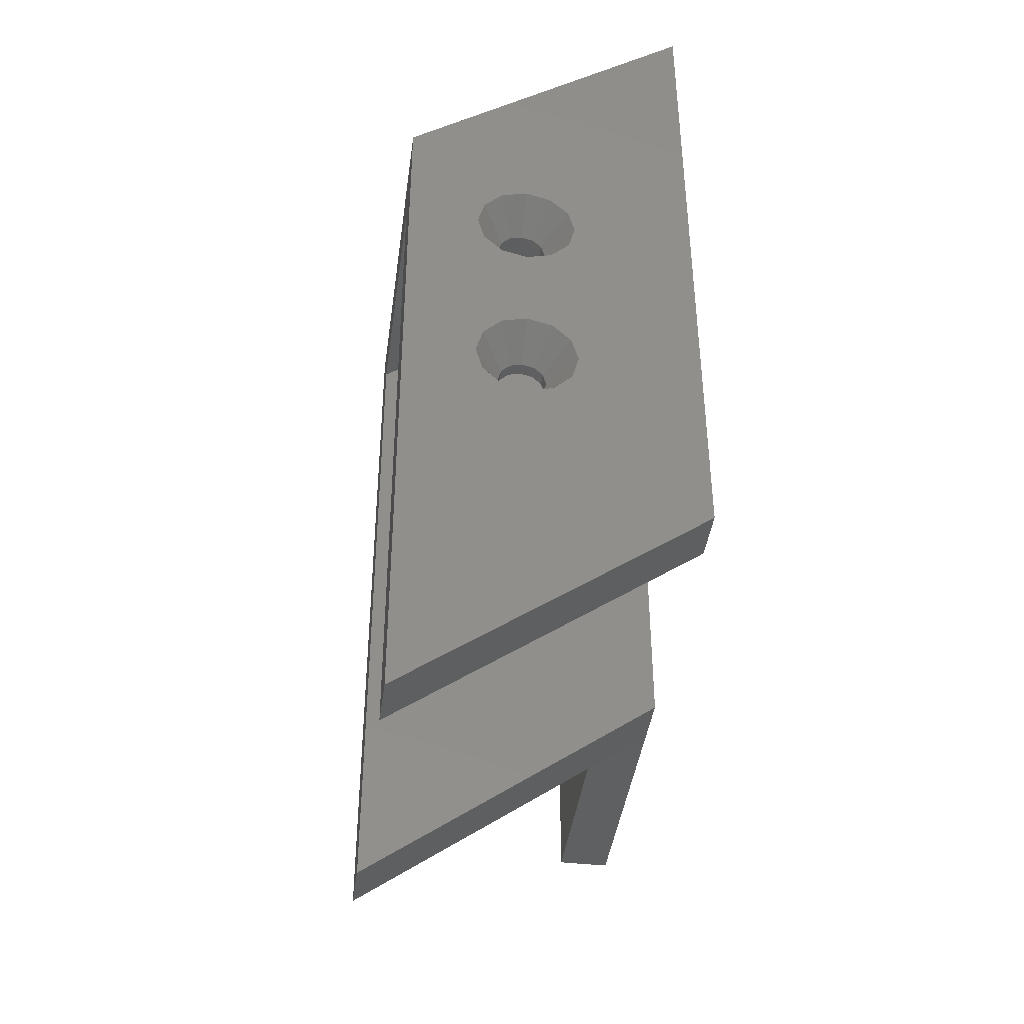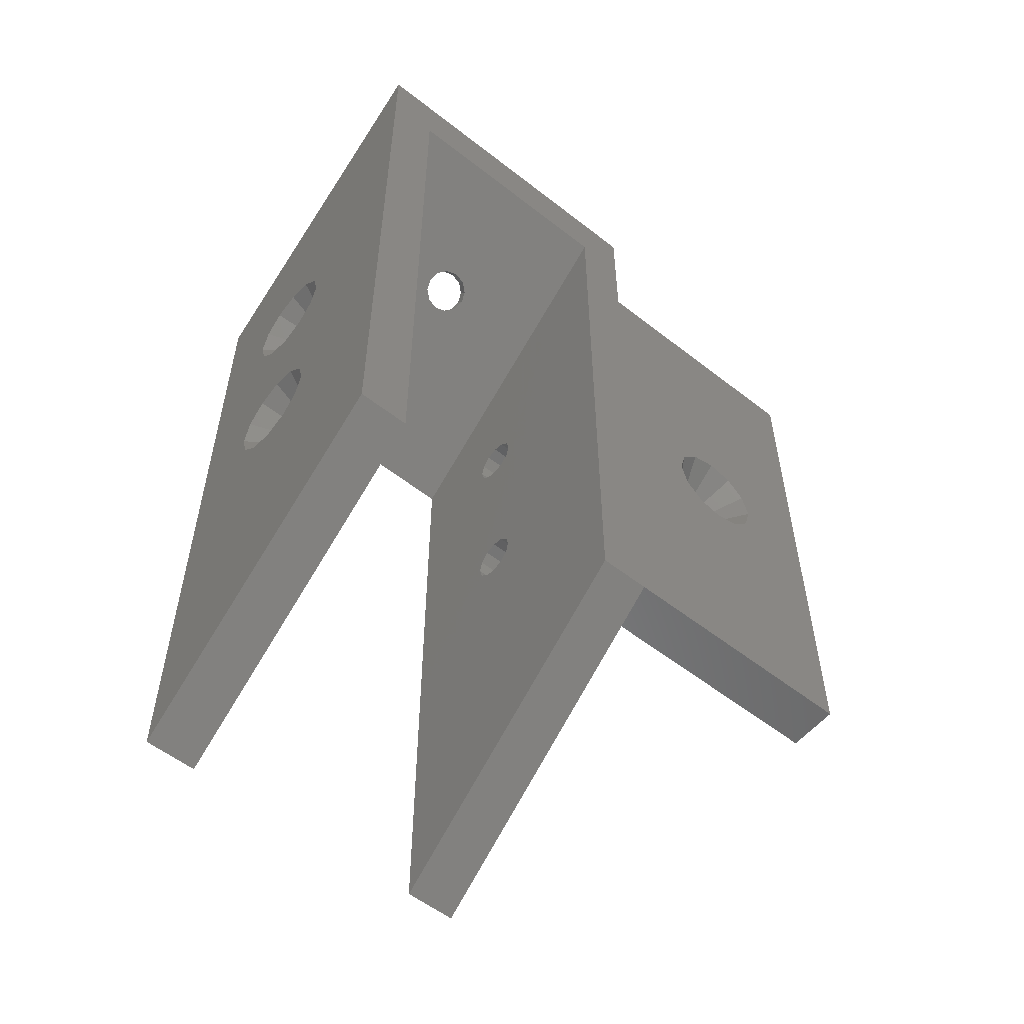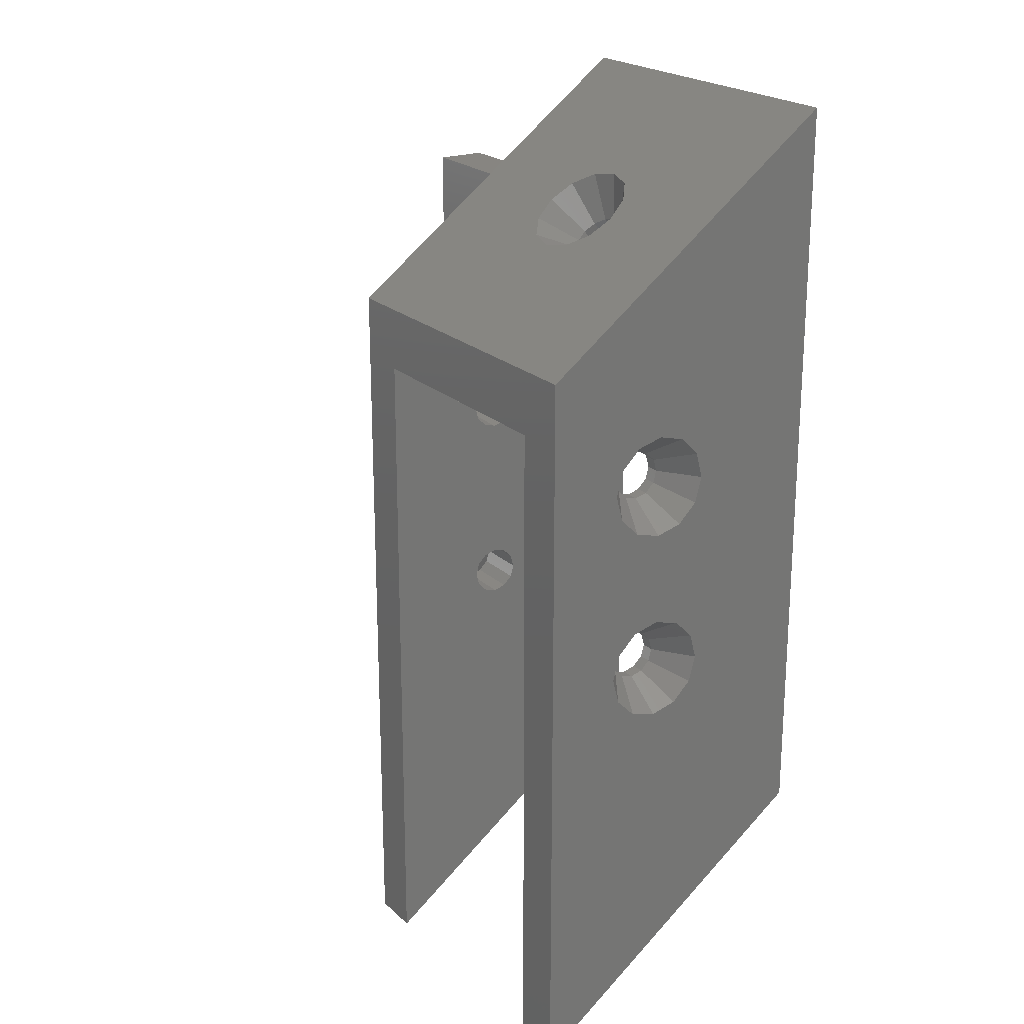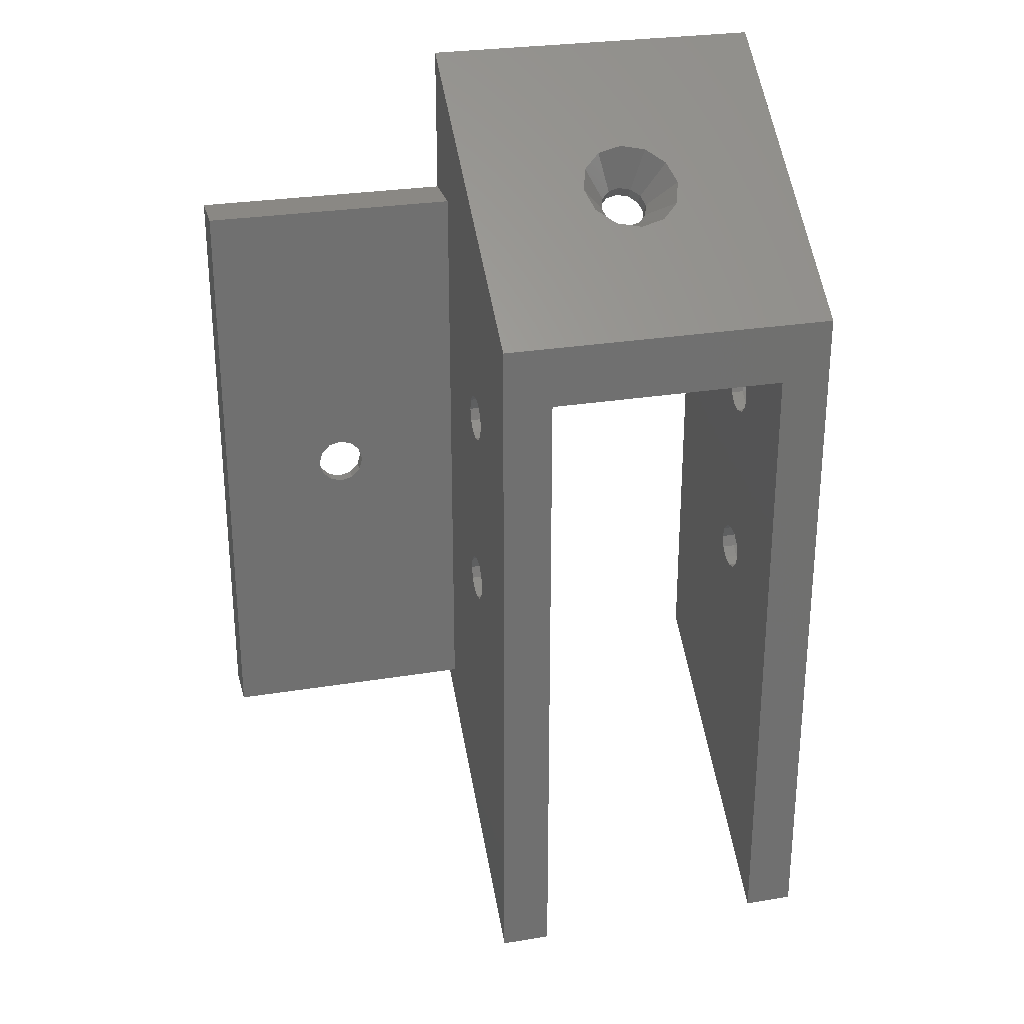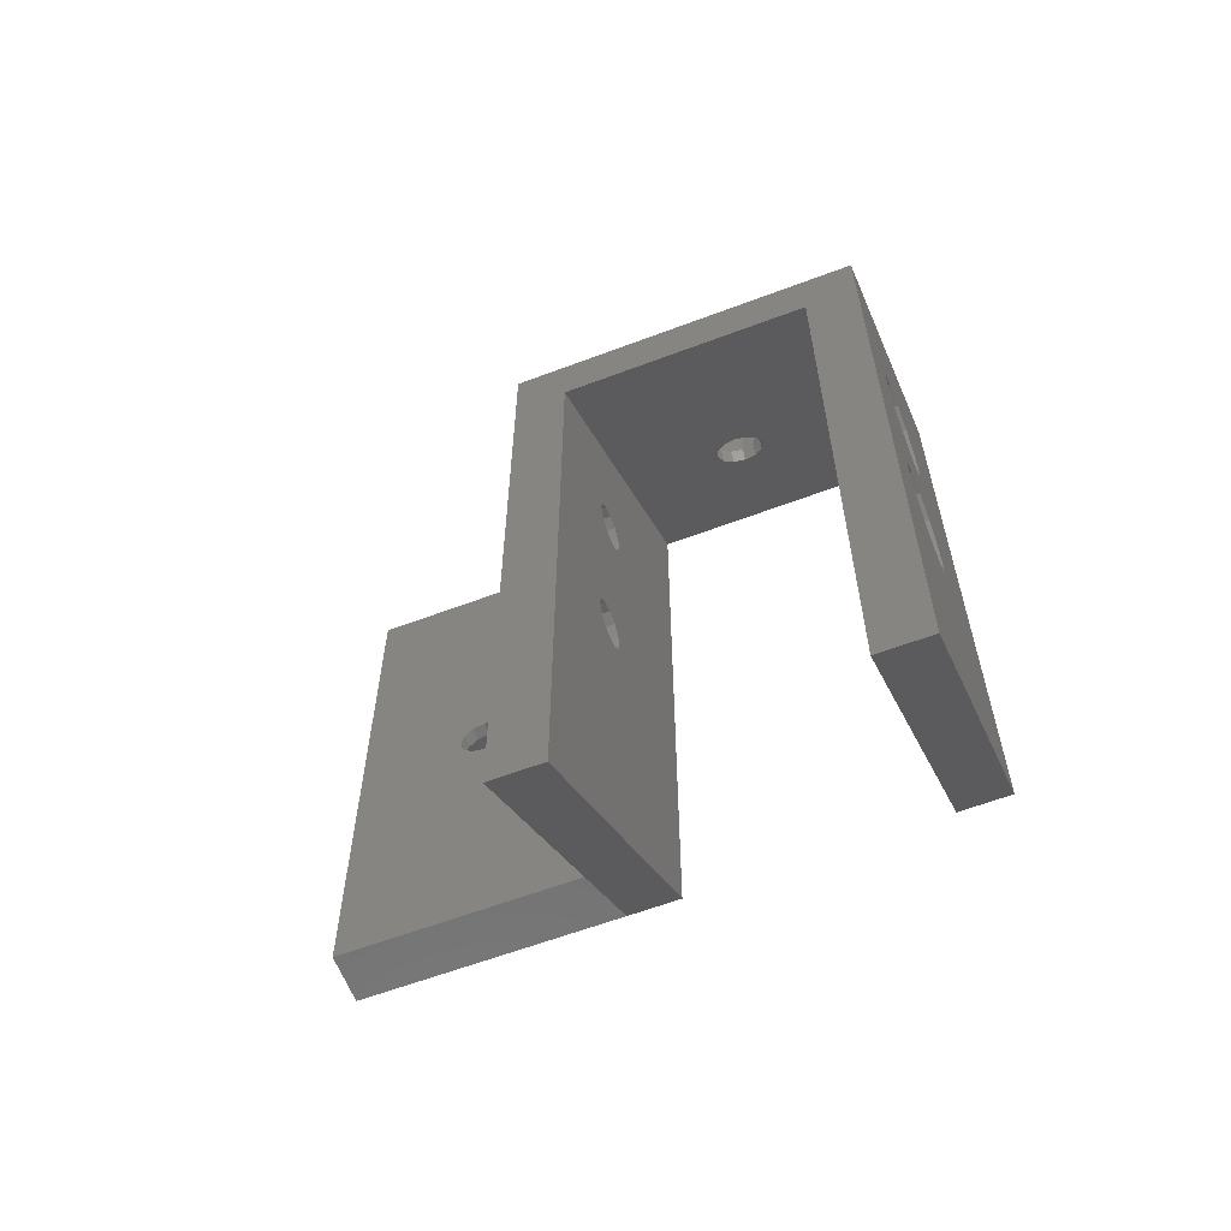
<metadata>
{"format":"stl","ext":"stl","renderer":"f3d","projection":"perspective","resolution":1024,"background":"white","views":[{"elev":-41.9,"azim":82.3,"up":"+Y"},{"elev":-55.9,"azim":140.6,"up":"+Y"},{"elev":21.7,"azim":57.0,"up":"+Y"},{"elev":27.6,"azim":-14.2,"up":"+Y"},{"elev":-61.5,"azim":21.0,"up":"+Y"}]}
</metadata>
<code>
# stl→obj: 230 verts, 480 faces
v 0 40.4 23.3
v 0 34.02 15.65
v 0 34.56 13.65
v 0 32.56 17.11
v 0 30.56 17.65
v 0 28.56 17.11
v 0 27.09 15.65
v 0 19.28 13.65
v 0 26.56 13.65
v 0 18.74 15.65
v 0 17.28 17.11
v 0 15.28 17.65
v 0 -17.48 23.3
v 0 11.28 13.65
v 0 11.81 15.65
v 0 0 0
v 0 13.28 17.11
v 0 57.88 0
v 0 34.02 11.65
v 0 32.56 10.19
v 0 30.56 9.65
v 0 15.28 9.65
v 0 28.56 10.19
v 0 27.09 11.65
v 0 18.74 11.65
v 0 17.28 10.19
v 0 13.28 10.19
v 0 11.81 11.65
v -27.3 0 0
v -27.3 -17.48 23.3
v -27.3 0 4
v -27.3 46.3 4
v -27.3 57.88 0
v -27.3 46.3 0
v -27.3 40.4 23.3
v -27.3 32.46 13.65
v -27.3 32.2 12.7
v -27.3 31.51 12
v -27.3 30.56 11.75
v -27.3 28.91 12.7
v -27.3 17.18 13.65
v -27.3 28.66 13.65
v -27.3 16.92 12.7
v -27.3 29.61 12
v -27.3 15.28 11.75
v -27.3 16.23 12
v -27.3 13.63 12.7
v -27.3 13.38 13.65
v -27.3 14.33 12
v -27.3 32.2 14.6
v -27.3 31.51 15.3
v -27.3 30.56 15.55
v -27.3 29.61 15.3
v -27.3 28.91 14.6
v -27.3 16.92 14.6
v -27.3 16.23 15.3
v -27.3 15.28 15.55
v -27.3 14.33 15.3
v -27.3 13.63 14.6
v -13.65 46.64 14.98
v -11.65 46.96 14.55
v -10.19 47.84 13.38
v -9.65 49.04 11.78
v -11.65 51.12 9.009
v -13.65 51.44 8.58
v -10.19 50.24 10.18
v -15.65 46.96 14.55
v -17.11 47.84 13.38
v -17.65 49.04 11.78
v -17.11 50.24 10.18
v -15.65 51.12 9.009
v -23.3 -17.48 23.3
v -23.3 0 0
v -4 0 0
v -4 -17.48 23.3
v -35.4 23.15 4
v -35.65 24.1 4
v -36.35 24.8 4
v -37.3 25.05 4
v -47.3 46.3 4
v -38.25 24.8 4
v -38.95 24.1 4
v -39.2 23.15 4
v -35.65 22.2 4
v -36.35 21.5 4
v -37.3 21.25 4
v -47.3 0 4
v -38.25 21.5 4
v -38.95 22.2 4
v -47.3 0 0
v -47.3 46.3 0
v -33.84 21.15 0
v -4 52.88 0
v -23.3 52.88 0
v -33.3 23.15 0
v -35.3 19.69 0
v -37.3 19.15 0
v -39.3 19.69 0
v -40.76 21.15 0
v -41.3 23.15 0
v -33.84 25.15 0
v -35.3 26.61 0
v -37.3 27.15 0
v -39.3 26.61 0
v -40.76 25.15 0
v -15.55 46.64 9.98
v -15.3 46.41 8.62
v -15.3 47.21 9.22
v -15.55 45.84 9.38
v -12 46.41 8.62
v -11.75 46.64 9.98
v -12 47.21 9.22
v -11.75 45.84 9.38
v -14.6 47.63 8.664
v -13.65 46.98 7.86
v -13.65 47.78 8.46
v -14.6 46.83 8.064
v -12.7 47.63 8.664
v -12.7 46.83 8.064
v -14.6 44.85 10.7
v -13.65 45.5 11.5
v -13.65 44.7 10.9
v -14.6 45.65 11.3
v -12 46.07 10.74
v -12 45.27 10.14
v -12.7 45.65 11.3
v -12.7 44.85 10.7
v -15.3 45.27 10.14
v -15.3 46.07 10.74
v -4 32.46 13.65
v -4 35.4 23.3
v -4 32.2 12.7
v -4 31.51 12
v -4 30.56 11.75
v -4 28.91 12.7
v -4 17.18 13.65
v -4 28.66 13.65
v -4 16.92 12.7
v -4 29.61 12
v -4 16.23 12
v -4 15.28 11.75
v -4 13.63 12.7
v -4 13.38 13.65
v -4 14.33 12
v -4 32.2 14.6
v -4 31.51 15.3
v -4 30.56 15.55
v -4 29.61 15.3
v -4 16.23 15.3
v -4 28.91 14.6
v -4 16.92 14.6
v -4 15.28 15.55
v -4 14.33 15.3
v -4 13.63 14.6
v -23.3 35.4 23.3
v -23.3 32.2 14.6
v -23.3 32.46 13.65
v -23.3 31.51 15.3
v -23.3 30.56 15.55
v -23.3 29.61 15.3
v -23.3 16.23 15.3
v -23.3 28.91 14.6
v -23.3 17.18 13.65
v -23.3 28.66 13.65
v -23.3 16.92 14.6
v -23.3 15.28 15.55
v -23.3 13.38 13.65
v -23.3 13.63 14.6
v -23.3 14.33 15.3
v -23.3 32.2 12.7
v -23.3 31.51 12
v -23.3 30.56 11.75
v -23.3 29.61 12
v -23.3 28.91 12.7
v -23.3 16.92 12.7
v -23.3 16.23 12
v -23.3 15.28 11.75
v -23.3 14.33 12
v -23.3 13.63 12.7
v -3 16.23 15.3
v -3 15.28 15.55
v -3 15.28 11.75
v -3 16.23 12
v -3 16.92 14.6
v -3 17.18 13.65
v -3 16.92 12.7
v -3 13.63 12.7
v -3 13.38 13.65
v -3 14.33 12
v -3 14.33 15.3
v -3 13.63 14.6
v -2.449e-16 15.28 17.65
v -2.121e-16 13.28 17.11
v -2.121e-16 17.28 17.11
v -1.225e-16 18.74 15.65
v -1.225e-16 11.81 15.65
v -3 31.51 15.3
v -3 30.56 15.55
v -3 30.56 11.75
v -3 31.51 12
v -3 32.2 14.6
v -3 32.46 13.65
v -3 32.2 12.7
v -3 28.91 12.7
v -3 28.66 13.65
v -3 29.61 12
v -3 29.61 15.3
v -3 28.91 14.6
v -2.449e-16 30.56 17.65
v -2.121e-16 28.56 17.11
v -2.121e-16 32.56 17.11
v -1.225e-16 34.02 15.65
v -1.225e-16 27.09 15.65
v -35.4 23.15 3
v -35.65 24.1 3
v -38.95 24.1 3
v -39.2 23.15 3
v -37.3 25.05 3
v -36.35 24.8 3
v -38.25 24.8 3
v -36.35 21.5 3
v -37.3 21.25 3
v -38.95 22.2 3
v -38.25 21.5 3
v -35.65 22.2 3
v -41.3 23.15 4.898e-16
v -39.3 19.69 2.449e-16
v -40.76 25.15 4.242e-16
v -39.3 26.61 2.449e-16
v -40.76 21.15 4.242e-16
f 1 2 3
f 1 4 2
f 1 5 4
f 1 6 5
f 7 8 9
f 10 7 6
f 11 6 1
f 7 10 8
f 6 11 10
f 1 12 11
f 13 14 15
f 14 13 16
f 17 13 15
f 12 13 17
f 13 12 1
f 3 18 1
f 19 18 3
f 20 18 19
f 21 18 20
f 22 21 23
f 8 24 9
f 25 24 8
f 24 25 23
f 26 23 25
f 22 23 26
f 21 22 16
f 21 16 18
f 27 16 22
f 28 16 27
f 16 28 14
f 29 30 31
f 32 33 34
f 32 35 33
f 32 36 35
f 32 37 36
f 32 38 37
f 32 39 38
f 31 39 32
f 40 41 42
f 43 40 44
f 39 45 44
f 40 43 41
f 44 46 43
f 44 45 46
f 47 31 48
f 49 31 47
f 45 31 49
f 39 31 45
f 50 35 36
f 51 35 50
f 52 35 51
f 53 35 52
f 41 54 42
f 55 54 41
f 54 55 53
f 56 53 55
f 53 56 35
f 57 35 56
f 30 57 58
f 31 59 48
f 30 59 31
f 57 30 35
f 59 30 58
f 1 60 35
f 1 61 60
f 1 62 61
f 1 63 62
f 18 63 1
f 64 18 65
f 66 18 64
f 63 18 66
f 67 35 60
f 68 35 67
f 69 35 68
f 33 69 70
f 33 65 18
f 69 33 35
f 71 33 70
f 65 33 71
f 29 72 30
f 72 29 73
f 74 13 75
f 13 74 16
f 32 76 31
f 32 77 76
f 32 78 77
f 32 79 78
f 80 79 32
f 79 80 81
f 82 80 83
f 81 80 82
f 84 31 76
f 85 31 84
f 86 31 85
f 87 86 88
f 87 88 89
f 87 83 80
f 86 87 31
f 83 87 89
f 90 80 91
f 80 90 87
f 92 73 29
f 93 16 74
f 16 93 18
f 94 18 93
f 73 34 94
f 94 33 18
f 33 94 34
f 73 95 34
f 73 92 95
f 29 96 92
f 29 97 96
f 90 97 29
f 97 90 98
f 99 90 100
f 98 90 99
f 101 34 95
f 102 34 101
f 103 34 102
f 91 103 104
f 91 104 105
f 103 91 34
f 100 91 105
f 91 100 90
f 90 31 87
f 31 90 29
f 34 80 32
f 80 34 91
f 106 107 108
f 107 106 109
f 110 111 112
f 111 110 113
f 114 115 116
f 115 114 117
f 108 117 114
f 117 108 107
f 115 118 116
f 118 115 119
f 120 121 122
f 121 120 123
f 113 124 111
f 124 113 125
f 119 112 118
f 112 119 110
f 125 126 124
f 126 125 127
f 123 128 129
f 128 123 120
f 129 109 106
f 109 129 128
f 121 127 122
f 127 121 126
f 69 106 108
f 111 124 63
f 129 69 68
f 71 70 108
f 123 68 67
f 68 123 129
f 126 60 61
f 126 61 124
f 66 112 63
f 116 65 114
f 70 69 108
f 123 67 60
f 60 121 123
f 118 66 64
f 66 118 112
f 65 116 118
f 63 112 111
f 65 71 114
f 71 108 114
f 106 69 129
f 62 124 61
f 63 124 62
f 64 65 118
f 126 121 60
f 93 130 131
f 93 132 130
f 93 133 132
f 93 134 133
f 74 134 93
f 135 136 137
f 138 135 139
f 134 74 139
f 135 138 136
f 139 140 138
f 139 74 140
f 140 74 141
f 142 74 143
f 144 74 142
f 141 74 144
f 145 131 130
f 146 131 145
f 147 131 146
f 148 131 147
f 149 148 150
f 136 150 137
f 151 150 136
f 149 150 151
f 148 149 131
f 152 131 149
f 75 152 153
f 75 143 74
f 152 75 131
f 154 75 153
f 143 75 154
f 155 156 157
f 155 158 156
f 155 159 158
f 155 160 159
f 161 160 155
f 162 163 164
f 160 161 162
f 162 165 163
f 162 161 165
f 155 166 161
f 72 166 155
f 72 167 168
f 167 72 73
f 169 72 168
f 166 72 169
f 157 94 155
f 170 94 157
f 171 94 170
f 172 94 171
f 73 172 173
f 163 174 164
f 175 174 163
f 174 175 173
f 176 173 175
f 73 173 176
f 73 176 177
f 73 177 178
f 172 73 94
f 179 73 178
f 73 179 167
f 155 122 131
f 155 120 122
f 155 128 120
f 155 109 128
f 94 109 155
f 117 94 115
f 107 94 117
f 109 94 107
f 127 131 122
f 125 131 127
f 113 131 125
f 93 113 110
f 93 115 94
f 113 93 131
f 119 93 110
f 115 93 119
f 152 180 181
f 180 152 149
f 57 161 166
f 161 57 56
f 140 182 183
f 182 140 141
f 46 177 176
f 177 46 45
f 136 184 151
f 184 136 185
f 41 165 55
f 165 41 163
f 151 180 149
f 180 151 184
f 55 161 56
f 161 55 165
f 138 185 136
f 185 138 186
f 43 163 41
f 163 43 175
f 187 143 188
f 143 187 142
f 179 48 167
f 48 179 47
f 141 189 182
f 189 141 144
f 45 178 177
f 178 45 49
f 140 186 138
f 186 140 183
f 46 175 43
f 175 46 176
f 153 181 190
f 181 153 152
f 58 166 169
f 166 58 57
f 189 142 187
f 142 189 144
f 178 47 179
f 47 178 49
f 191 153 190
f 153 191 154
f 168 58 169
f 58 168 59
f 188 154 191
f 154 188 143
f 167 59 168
f 59 167 48
f 192 181 180
f 182 189 22
f 193 190 192
f 194 180 195
f 196 190 193
f 190 196 191
f 28 187 14
f 189 187 28
f 26 183 22
f 8 184 185
f 192 180 194
f 14 191 196
f 188 191 14
f 183 25 186
f 25 183 26
f 8 185 186
f 22 183 182
f 195 184 8
f 195 180 184
f 190 181 192
f 27 189 28
f 22 189 27
f 8 186 25
f 187 188 14
f 12 194 11
f 194 12 192
f 10 195 8
f 195 11 194
f 11 195 10
f 15 193 17
f 193 15 196
f 14 196 15
f 193 12 17
f 12 193 192
f 147 197 198
f 197 147 146
f 52 158 159
f 158 52 51
f 133 199 200
f 199 133 134
f 38 172 171
f 172 38 39
f 130 201 145
f 201 130 202
f 36 156 50
f 156 36 157
f 146 201 197
f 201 146 145
f 51 156 158
f 156 51 50
f 132 202 130
f 202 132 203
f 37 157 36
f 157 37 170
f 204 137 205
f 137 204 135
f 174 42 164
f 42 174 40
f 134 206 199
f 206 134 139
f 39 173 172
f 173 39 44
f 132 200 203
f 200 132 133
f 37 171 170
f 171 37 38
f 148 198 207
f 198 148 147
f 53 159 160
f 159 53 52
f 206 135 204
f 135 206 139
f 173 40 174
f 40 173 44
f 208 148 207
f 148 208 150
f 162 53 160
f 53 162 54
f 205 150 208
f 150 205 137
f 164 54 162
f 54 164 42
f 209 198 197
f 199 206 21
f 210 207 209
f 211 197 212
f 213 207 210
f 207 213 208
f 24 204 9
f 206 204 24
f 20 200 21
f 3 201 202
f 209 197 211
f 9 208 213
f 205 208 9
f 203 20 19
f 20 203 200
f 3 202 203
f 21 200 199
f 212 201 3
f 212 197 201
f 207 198 209
f 23 206 24
f 21 206 23
f 3 203 19
f 204 205 9
f 5 211 4
f 211 5 209
f 2 212 3
f 4 212 2
f 212 4 211
f 7 210 6
f 210 7 213
f 9 213 7
f 210 5 6
f 5 210 209
f 214 77 215
f 77 214 76
f 83 216 82
f 216 83 217
f 218 78 79
f 78 218 219
f 215 78 219
f 78 215 77
f 220 79 81
f 79 220 218
f 221 86 85
f 86 221 222
f 89 217 83
f 217 89 223
f 82 220 81
f 220 82 216
f 88 223 89
f 223 88 224
f 221 84 225
f 84 221 85
f 225 76 214
f 76 225 84
f 222 88 86
f 88 222 224
f 214 215 95
f 223 226 217
f 92 225 95
f 101 215 102
f 92 221 225
f 221 92 96
f 97 227 224
f 224 227 223
f 216 226 228
f 218 103 219
f 95 215 101
f 96 97 221
f 221 97 222
f 220 228 229
f 228 220 216
f 218 220 103
f 217 226 216
f 219 103 102
f 215 219 102
f 95 225 214
f 227 230 223
f 230 226 223
f 220 229 103
f 97 224 222
f 226 105 228
f 105 226 100
f 229 104 103
f 228 104 229
f 104 228 105
f 97 98 227
f 230 100 226
f 100 230 99
f 227 99 230
f 99 227 98
f 1 131 13
f 1 155 131
f 35 155 1
f 30 155 35
f 155 30 72
f 13 131 75

</code>
